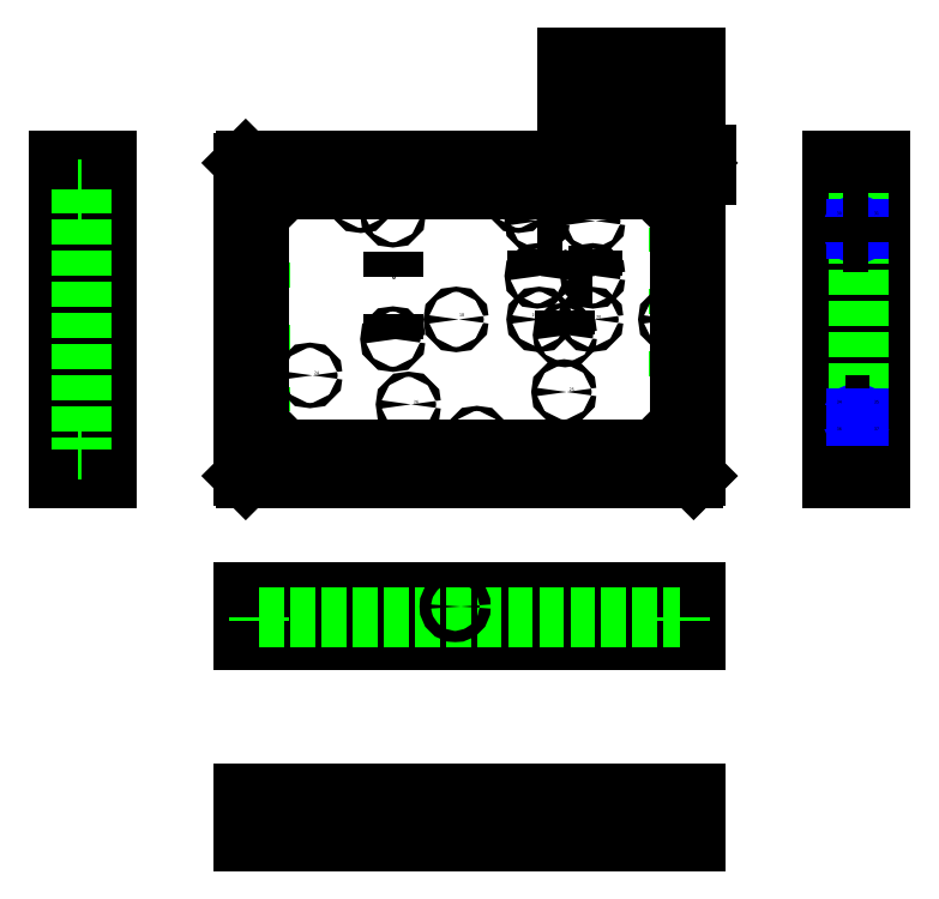
<metadata>
{"format":"dxf","ext":"dxf","renderer":"ezdxf+matplotlib","layout":"modelspace","background":"white","min_lineweight":24,"dpi":150}
</metadata>
<code>
0
SECTION
2
ENTITIES
0
LINE
8
0
10
5
20
0
30
0
11
197
21
0
31
0
0
LINE
8
0
10
202
20
5
30
0
11
202
21
120
31
0
0
LINE
8
0
10
197
20
125
30
0
11
5
21
125
31
0
0
LINE
8
0
10
0
20
120
30
0
11
0
21
5
31
0
0
ARC
8
0
10
5
20
5
30
0
40
5
50
180
51
270
0
ARC
8
0
10
5
20
120
30
0
40
5
50
90
51
180
0
ARC
8
0
10
197
20
120
30
0
40
5
50
0
51
90
0
ARC
8
0
10
197
20
5
30
0
40
5
50
270
51
0
0
CIRCLE
8
0
10
5
20
5
30
0
40
1.25
0
CIRCLE
8
0
10
24
20
35.5
30
0
40
1.25
0
CIRCLE
8
0
10
5
20
120
30
0
40
1.25
0
CIRCLE
8
0
10
5
20
132
30
0
40
1.25
0
CIRCLE
8
0
10
5
20
-7
30
0
40
1.25
0
CIRCLE
8
0
10
197
20
132
30
0
40
1.25
0
CIRCLE
8
0
10
197
20
-7
30
0
40
1.25
0
CIRCLE
8
0
10
206.5
20
62.5
30
0
40
1.25
0
CIRCLE
8
0
10
-4
20
62.5
30
0
40
1.25
0
CIRCLE
8
0
10
101
20
-7
30
0
40
1.25
0
CIRCLE
8
0
10
101
20
132
30
0
40
1.25
0
CIRCLE
8
0
10
-81
20
115.7
30
0
40
1.6
0
CIRCLE
8
0
10
-81
20
82.35
30
0
40
1.6
0
CIRCLE
8
0
10
48.5
20
120
30
0
40
1.25
0
CIRCLE
8
0
10
71.5
20
21.5
30
0
40
1.25
0
CIRCLE
8
0
10
104.5
20
5
30
0
40
1.25
0
CIRCLE
8
0
10
146.5
20
27.5
30
0
40
1.25
0
CIRCLE
8
0
10
197
20
5
30
0
40
1.25
0
CIRCLE
8
0
10
197
20
120
30
0
40
1.25
0
CIRCLE
8
0
10
198
20
62.5
30
0
40
1.25
0
CIRCLE
8
0
10
124.5
20
120
30
0
40
1.25
0
CIRCLE
8
0
10
45
20
132
30
0
40
2.1
0
CIRCLE
8
0
10
157
20
132
30
0
40
2.1
0
CIRCLE
8
0
10
45
20
132
30
0
40
4
0
CIRCLE
8
0
10
157
20
132
30
0
40
4
0
CIRCLE
8
0
10
45
20
-7
30
0
40
2.1
0
CIRCLE
8
0
10
45
20
-7
30
0
40
4
0
CIRCLE
8
0
10
157
20
-7
30
0
40
2.1
0
CIRCLE
8
0
10
157
20
-7
30
0
40
4
0
CIRCLE
8
0
10
94.5
20
62.5
30
0
40
1.25
0
CIRCLE
8
0
10
134.5
20
62.5
30
0
40
1.25
0
CIRCLE
8
0
10
159.5
20
62.5
30
0
40
1.25
0
CIRCLE
8
0
10
64
20
113
30
0
40
1.25
0
CIRCLE
8
0
10
64
20
53
30
0
40
1.25
0
CIRCLE
8
0
10
133.6
20
110
30
0
40
1.25
0
CIRCLE
8
0
10
160.4
20
110
30
0
40
1.25
0
CIRCLE
8
0
10
160.4
20
83.5
30
0
40
1.25
0
CIRCLE
8
0
10
133.6
20
83.5
30
0
40
1.25
0
CIRCLE
8
0
10
147
20
55
30
0
40
1.025
0
CIRCLE
8
0
10
281.3
20
112.3
30
0
40
1.25
0
CIRCLE
8
0
10
294
20
112.3
30
0
40
1.25
0
CIRCLE
8
0
10
294
20
99.65
30
0
40
1.25
0
CIRCLE
8
0
10
281.3
20
99.65
30
0
40
1.25
0
CIRCLE
8
0
10
294
20
8.65
30
0
40
1.25
0
CIRCLE
8
0
10
281.3
20
8.65
30
0
40
1.25
0
CIRCLE
8
0
10
281.3
20
21.35
30
0
40
1.25
0
CIRCLE
8
0
10
294
20
21.35
30
0
40
1.25
0
LINE
8
0
10
-7
20
-14
30
0
11
209
21
-14
31
0
0
LINE
8
0
10
210
20
-13
30
0
11
210
21
138
31
0
0
LINE
8
0
10
-8
20
138
30
0
11
-8
21
-13
31
0
0
LINE
8
0
10
5
20
-0.5
30
0
11
197
21
-0.5
31
0
0
LINE
8
0
10
202.5
20
5
30
0
11
202.5
21
120
31
0
0
LINE
8
0
10
197
20
125.5
30
0
11
5
21
125.5
31
0
0
LINE
8
0
10
-0.5
20
120
30
0
11
-0.5
21
5
31
0
0
ARC
8
0
10
5
20
5
30
0
40
5.5
50
180
51
270
0
ARC
8
0
10
5
20
120
30
0
40
5.5
50
90
51
180
0
ARC
8
0
10
197
20
120
30
0
40
5.5
50
0
51
90
0
ARC
8
0
10
197
20
5
30
0
40
5.5
50
270
51
0
0
LINE
8
0
10
299
20
139
30
0
11
299
21
-14
31
0
0
LINE
8
0
10
299
20
-14
30
0
11
276
21
-14
31
0
0
LINE
8
0
10
290
20
-0.5
30
0
11
290
21
125.5
31
0
0
LINE
8
0
10
276
20
125.5
30
0
11
290
21
125.5
31
0
0
LINE
8
0
10
276
20
-0.5
30
0
11
290
21
-0.5
31
0
0
LINE
8
0
10
290
20
5
30
0
11
276
21
5
31
0
0
LINE
8
0
10
276
20
139
30
0
11
276
21
-14
31
0
0
POINT
8
0
10
64
20
83
30
0
0
LINE
8
0
10
64
20
83
30
0
11
64
21
113
31
0
0
LINE
8
0
10
64
20
53
30
0
11
64
21
83
31
0
0
POINT
8
0
10
147
20
96
30
0
0
DIMENSION
8
0
280
     0
10
59
20
113
30
0
11
57.12
21
83
31
0
70
    32
71
     5
42
-1
73
     0
74
     0
75
     0
3
QCADDimStyle
13
64
23
113
33
0
14
64
24
53
34
0
50
90
0
LINE
8
0
10
133.6
20
83.5
30
0
11
133.6
21
110
31
0
0
LINE
8
0
10
160.4
20
83.5
30
0
11
160.4
21
110
31
0
0
LINE
8
0
10
133.6
20
110
30
0
11
160.4
21
110
31
0
0
LINE
8
0
10
160.4
20
83.5
30
0
11
133.6
21
83.5
31
0
0
DIMENSION
8
0
280
     0
10
133.6
20
115
30
0
11
147
21
116.9
31
0
70
    32
71
     5
42
-1
73
     0
74
     0
75
     0
3
QCADDimStyle
13
133.6
23
110
33
0
14
160.4
24
110
34
0
0
DIMENSION
8
0
280
     0
10
128
20
110
30
0
11
126.1
21
96.75
31
0
70
    32
71
     5
42
-1
73
     0
74
     0
75
     0
3
QCADDimStyle
13
133.6
23
110
33
0
14
133.6
24
83.5
34
0
50
90
0
POINT
8
0
10
147
20
67
30
0
0
LINE
8
0
10
147
20
55
30
0
11
147
21
67
31
0
0
DIMENSION
8
0
280
     0
10
141
20
67
30
0
11
139.1
21
61
31
0
70
    32
71
     5
42
-1
73
     0
74
     0
75
     0
3
QCADDimStyle
13
147
23
67
33
0
14
147
24
55
34
0
50
90
0
LINE
8
0
10
276
20
120
30
0
11
290
21
120
31
0
0
LINE
8
0
10
288.3
20
125.5
30
0
11
290
21
125.5
31
0
0
LINE
8
0
10
290
20
-0.5
30
0
11
288.3
21
-0.5
31
0
0
LINE
8
0
10
288.3
20
-0.5
30
0
11
288.3
21
125.5
31
0
0
LINE
8
0
10
287.7
20
106
30
0
11
288.3
21
106
31
0
0
CIRCLE
8
0
10
287.7
20
106
30
0
40
2.1
0
CIRCLE
8
0
10
287.7
20
15
30
0
40
2.1
0
LINE
8
0
10
281.3
20
99.65
30
0
11
281.3
21
112.3
31
0
0
LINE
8
0
10
294
20
21.35
30
0
11
294
21
8.65
31
0
0
LINE
8
0
10
294
20
99.65
30
0
11
294
21
112.3
31
0
0
LINE
8
0
10
281.3
20
21.35
30
0
11
281.3
21
8.65
31
0
0
LINE
8
0
10
281.3
20
112.3
30
0
11
294
21
112.3
31
0
0
LINE
8
0
10
294
20
8.65
30
0
11
281.3
21
8.65
31
0
0
LINE
8
0
10
281.3
20
99.65
30
0
11
294
21
99.65
31
0
0
LINE
8
0
10
294
20
21.35
30
0
11
281.3
21
21.35
31
0
0
LINE
8
0
10
287.7
20
15
30
0
11
288.3
21
15
31
0
0
LINE
8
0
10
-8
20
-69
30
0
11
210
21
-69
31
0
0
LINE
8
0
10
210
20
-69
30
0
11
210
21
-92
31
0
0
LINE
8
0
10
210
20
-92
30
0
11
-8
21
-92
31
0
0
LINE
8
0
10
-8
20
-92
30
0
11
-8
21
-69
31
0
0
LINE
8
0
10
-7
20
-69
30
0
11
-7
21
-92
31
0
0
LINE
8
0
10
209
20
-69
30
0
11
209
21
-92
31
0
0
LINE
8
0
10
-0.5
20
-69
30
0
11
-0.5
21
-83
31
0
0
LINE
8
0
10
5
20
-83
30
0
11
5
21
-69
31
0
0
LINE
8
0
10
197
20
-83
30
0
11
197
21
-69
31
0
0
LINE
8
0
10
202.5
20
-69
30
0
11
202.5
21
-83
31
0
0
LINE
8
0
10
202.5
20
-83
30
0
11
-0.5
21
-83
31
0
0
LINE
8
0
10
-0.5
20
-83
30
0
11
-0.5
21
-81.3
31
0
0
LINE
8
0
10
202.5
20
-83
30
0
11
202.5
21
-81.3
31
0
0
LINE
8
0
10
-0.5
20
-81.3
30
0
11
202.5
21
-81.3
31
0
0
CIRCLE
8
0
10
94
20
-76
30
0
40
2.7
0
LINE
8
0
10
209
20
139
30
0
11
-7
21
139
31
0
0
LINE
8
0
10
276
20
139
30
0
11
299
21
139
31
0
0
LINE
8
0
10
299
20
139
30
0
11
299
21
138
31
0
0
LINE
8
0
10
299
20
138
30
0
11
276
21
138
31
0
0
LINE
8
0
10
276
20
-13
30
0
11
299
21
-13
31
0
0
LINE
8
0
10
91.3
20
-0.5
30
0
11
91.3
21
-14
31
0
0
LINE
8
0
10
96.7
20
-0.5
30
0
11
96.7
21
-14
31
0
0
LINE
8
0
10
-97
20
-14
30
0
11
-74
21
-14
31
0
0
LINE
8
0
10
-97
20
-13
30
0
11
-74
21
-13
31
0
0
LINE
8
0
10
-97
20
-14
30
0
11
-97
21
139
31
0
0
LINE
8
0
10
-97
20
138
30
0
11
-74
21
138
31
0
0
LINE
8
0
10
-74
20
139
30
0
11
-74
21
-14
31
0
0
LINE
8
0
10
-97
20
139
30
0
11
-74
21
139
31
0
0
LINE
8
0
10
-88
20
125.5
30
0
11
-88
21
-0.5
31
0
0
LINE
8
0
10
-88
20
-0.5
30
0
11
-74
21
-0.5
31
0
0
LINE
8
0
10
-88
20
125.5
30
0
11
-74
21
125.5
31
0
0
LINE
8
0
10
-88
20
120
30
0
11
-74
21
120
31
0
0
LINE
8
0
10
-88
20
5
30
0
11
-74
21
5
31
0
0
LINE
8
0
10
-84.2
20
79
30
0
11
-77.8
21
79
31
0
0
LINE
8
0
10
-74.5
20
82.3
30
0
11
-74.5
21
115.7
31
0
0
LINE
8
0
10
-77.8
20
119
30
0
11
-84.2
21
119
31
0
0
LINE
8
0
10
-87.5
20
115.7
30
0
11
-87.5
21
82.3
31
0
0
ARC
8
0
10
-84.2
20
115.7
30
0
40
3.3
50
90
51
180
0
ARC
8
0
10
-77.8
20
115.7
30
0
40
3.3
50
0
51
90
0
ARC
8
0
10
-84.2
20
82.3
30
0
40
3.3
50
180
51
270
0
ARC
8
0
10
-77.8
20
82.3
30
0
40
3.3
50
270
51
0
0
LINE
8
0
10
-8
20
119
30
0
11
-7
21
119
31
0
0
LINE
8
0
10
-8
20
79
30
0
11
-7
21
79
31
0
0
LINE
8
0
10
-7
20
119
30
0
11
-7
21
79
31
0
0
LINE
8
0
10
-7
20
114
30
0
11
-7
21
117.2
31
0
0
LINE
8
0
10
-7
20
80.75
30
0
11
-7
21
83.95
31
0
0
LINE
8
0
10
-7
20
83.95
30
0
11
-0.5
21
83.95
31
0
0
LINE
8
0
10
-7
20
80.75
30
0
11
-0.5
21
80.75
31
0
0
LINE
8
0
10
-7
20
117.2
30
0
11
-0.5
21
117.2
31
0
0
LINE
8
0
10
-7
20
114
30
0
11
-0.5
21
114
31
0
0
LINE
8
0
10
-83.5
20
85
30
0
11
-78.5
21
85
31
0
0
ARC
8
0
10
-78.5
20
88
30
0
40
3
50
270
51
0
0
LINE
8
0
10
-75.5
20
88
30
0
11
-75.5
21
110
31
0
0
ARC
8
0
10
-78.5
20
110
30
0
40
3
50
0
51
90
0
LINE
8
0
10
-78.5
20
113
30
0
11
-83.5
21
113
31
0
0
ARC
8
0
10
-83.5
20
110
30
0
40
3
50
90
51
180
0
LINE
8
0
10
-86.5
20
110
30
0
11
-86.5
21
88
31
0
0
ARC
8
0
10
-83.5
20
88
30
0
40
3
50
180
51
270
0
LINE
8
0
10
-7
20
110
30
0
11
-0.5
21
110
31
0
0
LINE
8
0
10
-7
20
113
30
0
11
-0.5
21
113
31
0
0
LINE
8
0
10
-7
20
88
30
0
11
-0.5
21
88
31
0
0
LINE
8
0
10
-7
20
85
30
0
11
-0.5
21
85
31
0
0
LINE
8
0
10
-88
20
125.5
30
0
11
-86.3
21
125.5
31
0
0
LINE
8
0
10
-88
20
-0.5
30
0
11
-86.3
21
-0.5
31
0
0
LINE
8
0
10
-86.3
20
125.5
30
0
11
-86.3
21
-0.5
31
0
0
LINE
8
0
10
-7
20
139
30
0
11
-8
21
138
31
0
0
LINE
8
0
10
-8
20
-13
30
0
11
-7
21
-14
31
0
0
LINE
8
0
10
209
20
139
30
0
11
210
21
138
31
0
0
LINE
8
0
10
210
20
-13
30
0
11
209
21
-14
31
0
0
DIMENSION
8
0
280
     0
10
-8
20
-97
30
0
11
101
21
-95.12
31
0
70
    32
71
     5
42
-1
73
     0
74
     0
75
     0
3
QCADDimStyle
13
-8
23
-92
33
0
14
210
24
-92
34
0
0
DIMENSION
8
0
280
     0
10
-102
20
139
30
0
11
-103.9
21
62.5
31
0
70
    32
71
     5
42
-1
73
     0
74
     0
75
     0
3
QCADDimStyle
13
-97
23
139
33
0
14
-97
24
-14
34
0
50
90
0
DIMENSION
8
0
280
     0
10
215
20
-92
30
0
11
213.1
21
-80.5
31
0
70
    32
71
     5
42
-1
73
     0
74
     0
75
     0
3
QCADDimStyle
13
210
23
-92
33
0
14
210
24
-69
34
0
50
90
0
LINE
8
0
10
-18
20
132
30
0
11
220
21
132
31
0
0
LEADER
8
0
3
QCADDimStyle
76
     2
10
215
20
132
30
0
10
215
20
142
30
0
0
TEXT
8
0
10
213.1
20
143
30
0
40
4
1
A
7
textstyle3
72
     1
11
215
21
145
31
0
73
     2
0
TEXT
8
0
10
-18.79
20
-181
30
0
40
6
1
A
7
textstyle3
72
     1
11
-16
21
-178
31
0
73
     2
0
LINE
8
0
10
-8
20
-189.5
30
0
11
210
21
-189.5
31
0
0
LINE
8
0
10
210
20
-189.5
30
0
11
210
21
-166.5
31
0
0
LINE
8
0
10
210
20
-166.5
30
0
11
-8
21
-166.5
31
0
0
LINE
8
0
10
-8
20
-166.5
30
0
11
-8
21
-189.5
31
0
0
LINE
8
0
10
41
20
-171.5
30
0
11
41
21
-166.5
31
0
0
LINE
8
0
10
49
20
-171.5
30
0
11
49
21
-166.5
31
0
0
LINE
8
0
10
153
20
-171.5
30
0
11
153
21
-166.5
31
0
0
LINE
8
0
10
161
20
-171.5
30
0
11
161
21
-166.5
31
0
0
LINE
8
0
10
42.9
20
-189.5
30
0
11
42.9
21
-171.5
31
0
0
LINE
8
0
10
47.1
20
-189.5
30
0
11
47.1
21
-171.5
31
0
0
LINE
8
0
10
154.9
20
-189.5
30
0
11
154.9
21
-171.5
31
0
0
LINE
8
0
10
159.1
20
-189.5
30
0
11
159.1
21
-171.5
31
0
0
LINE
8
0
10
41
20
-171.5
30
0
11
42.9
21
-171.5
31
0
0
LINE
8
0
10
47.1
20
-171.5
30
0
11
49
21
-171.5
31
0
0
LINE
8
0
10
47.1
20
-171.5
30
0
11
42.9
21
-171.5
31
0
0
LINE
8
0
10
153
20
-171.5
30
0
11
154.9
21
-171.5
31
0
0
LINE
8
0
10
159.1
20
-171.5
30
0
11
161
21
-171.5
31
0
0
LINE
8
0
10
159.1
20
-171.5
30
0
11
154.9
21
-171.5
31
0
0
LINE
8
0
10
3.75
20
-166.5
30
0
11
6.25
21
-166.5
31
0
0
LINE
8
0
10
99.75
20
-166.5
30
0
11
102.2
21
-166.5
31
0
0
LINE
8
0
10
195.8
20
-166.5
30
0
11
198.2
21
-166.5
31
0
0
LINE
8
0
10
3.75
20
-176.5
30
0
11
3.75
21
-166.5
31
0
0
LINE
8
0
10
6.25
20
-176.5
30
0
11
6.25
21
-166.5
31
0
0
LINE
8
0
10
99.75
20
-176.5
30
0
11
99.75
21
-166.5
31
0
0
LINE
8
0
10
102.2
20
-176.5
30
0
11
102.2
21
-166.5
31
0
0
LINE
8
0
10
195.8
20
-176.5
30
0
11
195.8
21
-166.5
31
0
0
LINE
8
0
10
198.2
20
-176.5
30
0
11
198.2
21
-166.5
31
0
0
LINE
8
0
10
3.75
20
-176.5
30
0
11
6.25
21
-176.5
31
0
0
LINE
8
0
10
3.75
20
-176.5
30
0
11
5
21
-177.1
31
0
0
LINE
8
0
10
5
20
-177.1
30
0
11
6.25
21
-176.5
31
0
0
LINE
8
0
10
99.75
20
-176.5
30
0
11
102.2
21
-176.5
31
0
0
LINE
8
0
10
99.75
20
-176.5
30
0
11
101
21
-177.1
31
0
0
LINE
8
0
10
101
20
-177.1
30
0
11
102.2
21
-176.5
31
0
0
LINE
8
0
10
195.8
20
-176.5
30
0
11
198.2
21
-176.5
31
0
0
LINE
8
0
10
195.8
20
-176.5
30
0
11
197
21
-177.1
31
0
0
LINE
8
0
10
197
20
-177.1
30
0
11
198.2
21
-176.5
31
0
0
TEXT
8
0
10
7
20
133
30
0
40
1.5
1
1
7
textstyle4
0
TEXT
8
0
10
103
20
133
30
0
40
1.5
1
2
7
textstyle4
0
TEXT
8
0
10
199
20
133
30
0
40
1.5
1
3
7
textstyle4
0
TEXT
8
0
10
-2
20
64
30
0
40
1.5
1
4
7
textstyle4
0
TEXT
8
0
10
208
20
64
30
0
40
1.5
1
5
7
textstyle4
0
TEXT
8
0
10
7
20
-6
30
0
40
1.5
1
6
7
textstyle4
0
TEXT
8
0
10
103
20
-6
30
0
40
1.5
1
7
7
textstyle4
0
TEXT
8
0
10
199
20
-6
30
0
40
1.5
1
8
7
textstyle4
0
TEXT
8
0
10
7
20
121
30
0
40
1.5
1
9
7
textstyle4
0
TEXT
8
0
10
50
20
121
30
0
40
1.5
1
10
7
textstyle4
0
TEXT
8
0
10
126
20
121
30
0
40
1.5
1
11
7
textstyle4
0
TEXT
8
0
10
199
20
121
30
0
40
1.5
1
12
7
textstyle4
0
TEXT
8
0
10
66
20
114
30
0
40
1.5
1
13
7
textstyle4
0
TEXT
8
0
10
136
20
111
30
0
40
1.5
1
14
7
textstyle4
0
TEXT
8
0
10
162
20
111
30
0
40
1.5
1
15
7
textstyle4
0
TEXT
8
0
10
136
20
84
30
0
40
1.5
1
16
7
textstyle4
0
TEXT
8
0
10
162
20
84
30
0
40
1.5
1
17
7
textstyle4
0
TEXT
8
0
10
66
20
54
30
0
40
1.5
1
23
7
textstyle4
0
TEXT
8
0
10
96
20
64
30
0
40
1.5
1
18
7
textstyle4
0
TEXT
8
0
10
131
20
64
30
0
40
1.5
1
19
7
textstyle4
0
TEXT
8
0
10
162
20
63
30
0
40
1.5
1
20
7
textstyle4
0
TEXT
8
0
10
194
20
63
30
0
40
1.5
1
21
7
textstyle4
0
TEXT
8
0
10
149
20
56
30
0
40
1.5
1
22
7
textstyle4
0
TEXT
8
0
10
26
20
36
30
0
40
1.5
1
24
7
textstyle4
0
TEXT
8
0
10
149
20
28
30
0
40
1.5
1
25
7
textstyle4
0
TEXT
8
0
10
74
20
22
30
0
40
1.5
1
26
7
textstyle4
0
TEXT
8
0
10
7
20
6
30
0
40
1.5
1
27
7
textstyle4
0
TEXT
8
0
10
107
20
6
30
0
40
1.5
1
28
7
textstyle4
0
TEXT
8
0
10
193
20
6
30
0
40
1.5
1
29
7
textstyle4
0
TEXT
8
0
10
278
20
113
30
0
40
1.5
1
30
7
textstyle4
0
TEXT
8
0
10
296
20
113
30
0
40
1.5
1
31
7
textstyle4
0
TEXT
8
0
10
278
20
100
30
0
40
1.5
1
32
7
textstyle4
0
TEXT
8
0
10
296
20
100
30
0
40
1.5
1
33
7
textstyle4
0
TEXT
8
0
10
278
20
22
30
0
40
1.5
1
34
7
textstyle4
0
TEXT
8
0
10
296
20
22
30
0
40
1.5
1
35
7
textstyle4
0
TEXT
8
0
10
278
20
9
30
0
40
1.5
1
36
7
textstyle4
0
TEXT
8
0
10
296
20
9
30
0
40
1.5
1
37
7
textstyle4
0
TEXT
8
0
10
151
20
187
30
0
40
1.5
1
Hole
7
textstyle3
0
TEXT
8
0
10
161
20
187
30
0
40
1.5
1
Drill dia
7
textstyle3
0
TEXT
8
0
10
172
20
187
30
0
40
1.5
1
Drill depth
7
textstyle3
0
TEXT
8
0
10
185
20
187
30
0
40
1.5
1
Thread depth
7
textstyle3
0
TEXT
8
0
10
201
20
187
30
0
40
1.5
1
Thread
7
textstyle3
0
TEXT
8
0
10
150
20
184
30
0
40
1.5
1
1 to 8
7
textstyle3
0
LINE
8
0
10
148
20
189
30
0
11
210
21
189
31
0
0
LINE
8
0
10
210
20
189
30
0
11
210
21
186
31
0
0
LINE
8
0
10
210
20
186
30
0
11
148
21
186
31
0
0
LINE
8
0
10
148
20
186
30
0
11
148
21
189
31
0
0
LINE
8
0
10
148
20
186
30
0
11
148
21
165
31
0
0
LINE
8
0
10
158
20
189
30
0
11
158
21
165
31
0
0
LINE
8
0
10
170
20
189
30
0
11
170
21
165
31
0
0
LINE
8
0
10
183
20
189
30
0
11
183
21
165
31
0
0
LINE
8
0
10
199
20
189
30
0
11
199
21
165
31
0
0
LINE
8
0
10
210
20
186
30
0
11
210
21
165
31
0
0
TEXT
8
0
10
161
20
184
30
0
40
1.5
1
2.5 mm
7
textstyle3
0
TEXT
8
0
10
173
20
184
30
0
40
1.5
1
12 mm
7
textstyle3
0
TEXT
8
0
10
188
20
184
30
0
40
1.5
1
10 mm
7
textstyle3
0
TEXT
8
0
10
203
20
184
30
0
40
1.5
1
M3
7
textstyle3
0
TEXT
8
0
10
150
20
181
30
0
40
1.5
1
9 to 21
7
textstyle3
0
LINE
8
0
10
148
20
183
30
0
11
210
21
183
31
0
0
TEXT
8
0
10
189
20
181
30
0
40
1.5
1
5 mm
7
textstyle3
0
TEXT
8
0
10
174
20
181
30
0
40
1.5
1
6 mm
7
textstyle3
0
TEXT
8
0
10
161
20
181
30
0
40
1.5
1
2.5 mm
7
textstyle3
0
TEXT
8
0
10
203
20
181
30
0
40
1.5
1
M3
7
textstyle3
0
TEXT
8
0
10
149
20
179
30
0
40
1.5
1
23 to 29
7
textstyle3
0
TEXT
8
0
10
152
20
176
30
0
40
1.5
1
22
7
textstyle3
0
TEXT
8
0
10
150
20
173
30
0
40
1.5
1
30, 32
7
textstyle3
0
TEXT
8
0
10
150
20
171
30
0
40
1.5
1
34, 36
7
textstyle3
0
TEXT
8
0
10
150
20
168
30
0
40
1.5
1
31, 33
7
textstyle3
0
TEXT
8
0
10
150
20
166
30
0
40
1.5
1
35, 37
7
textstyle3
0
TEXT
8
0
10
161
20
176
30
0
40
1.5
1
2 mm
7
textstyle3
0
TEXT
8
0
10
174
20
176
30
0
40
1.5
1
6 mm
7
textstyle3
0
TEXT
8
0
10
189
20
176
30
0
40
1.5
1
5 mm
7
textstyle3
0
TEXT
8
0
10
202
20
176
30
0
40
1.5
1
M2.5
7
textstyle3
0
TEXT
8
0
10
161
20
173
30
0
40
1.5
1
2.5 mm
7
textstyle3
0
TEXT
8
0
10
161
20
168
30
0
40
1.5
1
2.5 mm
7
textstyle3
0
TEXT
8
0
10
175
20
173
30
0
40
1.5
1
thru
7
textstyle3
0
TEXT
8
0
10
189
20
173
30
0
40
1.5
1
whole
7
textstyle3
0
TEXT
8
0
10
203
20
173
30
0
40
1.5
1
M3
7
textstyle3
0
TEXT
8
0
10
188
20
168
30
0
40
1.5
1
7.5 mm
7
textstyle3
0
TEXT
8
0
10
173
20
168
30
0
40
1.5
1
10 mm
7
textstyle3
0
TEXT
8
0
10
203
20
168
30
0
40
1.5
1
M3
7
textstyle3
0
LINE
8
0
10
148
20
165
30
0
11
210
21
165
31
0
0
LINE
8
0
10
148
20
170
30
0
11
210
21
170
31
0
0
LINE
8
0
10
210
20
175.5
30
0
11
148
21
175.5
31
0
0
LINE
8
0
10
148
20
178
30
0
11
210
21
178
31
0
0
VIEWPORT
8
0
10
128.5
20
97.5
30
0
40
314.2
41
222.2
68
     1
69
     1
12
128.5
22
97.5
13
0
23
0
14
10
24
10
15
10
25
10
16
0
26
0
36
1
17
0
27
0
37
0
42
50
43
0
44
0
45
222.2
50
0
51
0
72
   100
90
   557152
1

281
     0
71
     1
74
     0
110
0
120
0
130
0
111
1
121
0
131
0
112
0
122
1
132
0
79
     0
146
0
170
     0
61
     5
348
7D0
292
     1
282
     1
141
0
142
0
63
   256
361
86C
0
ENDSEC
0
EOF

</code>
